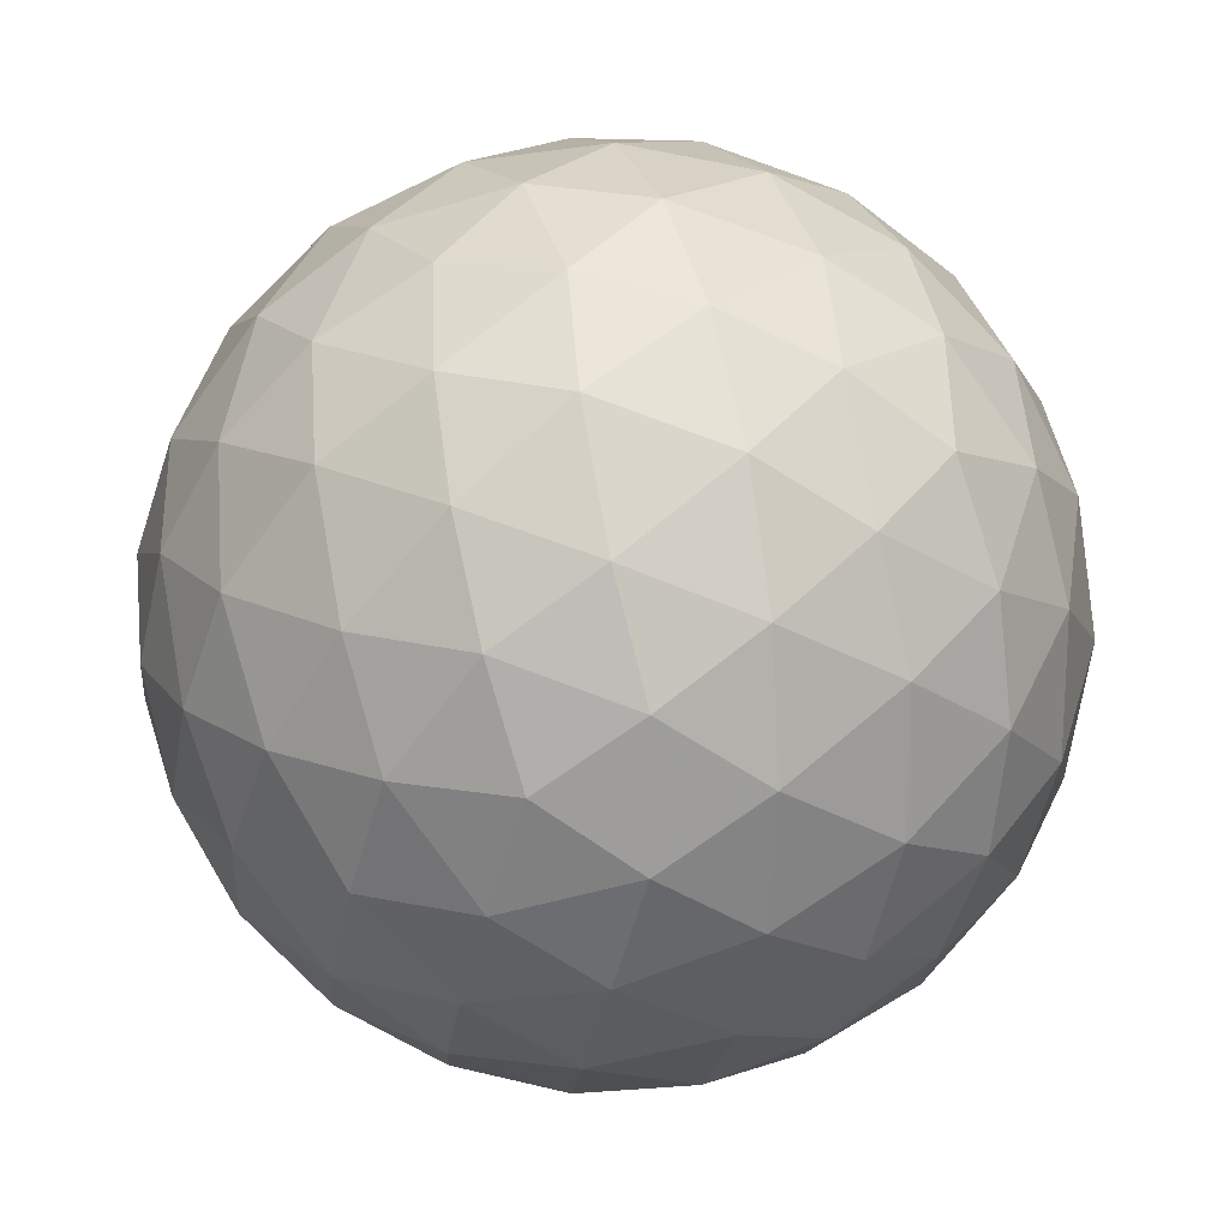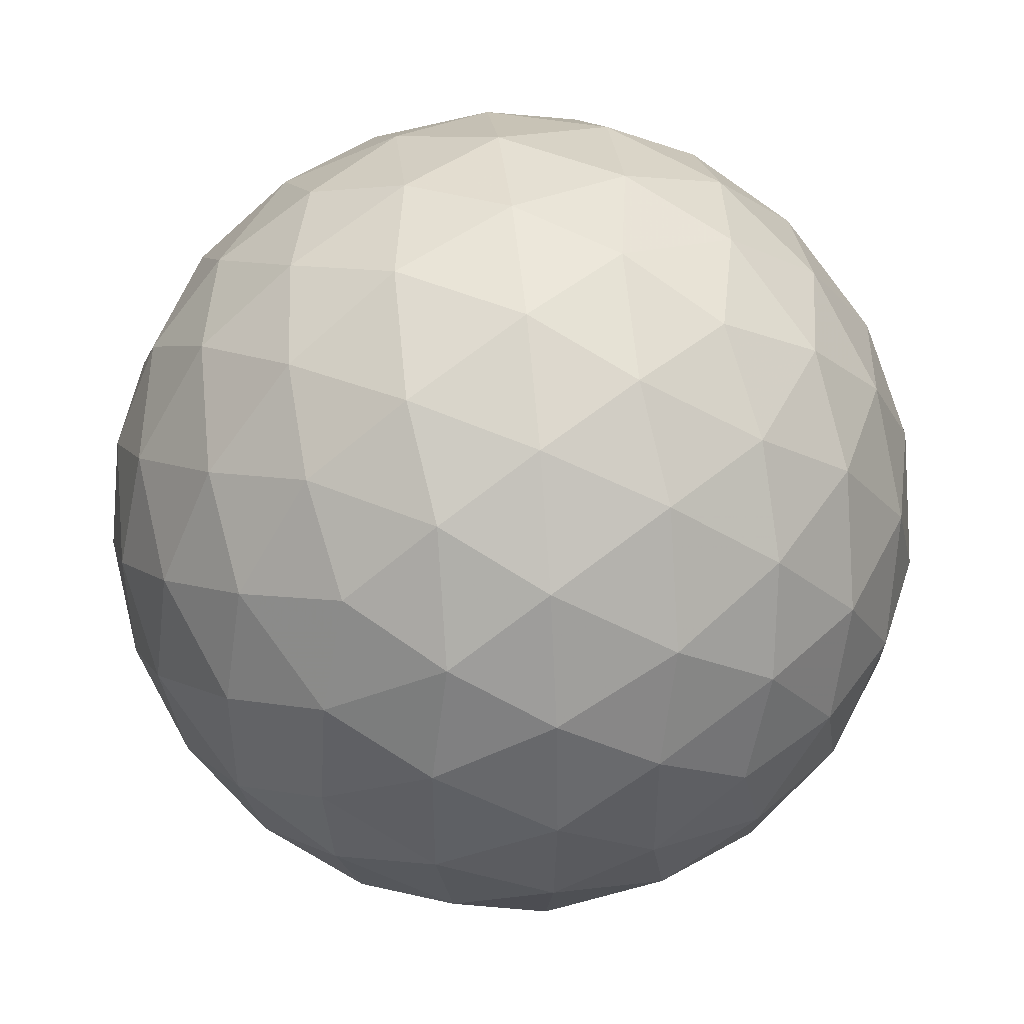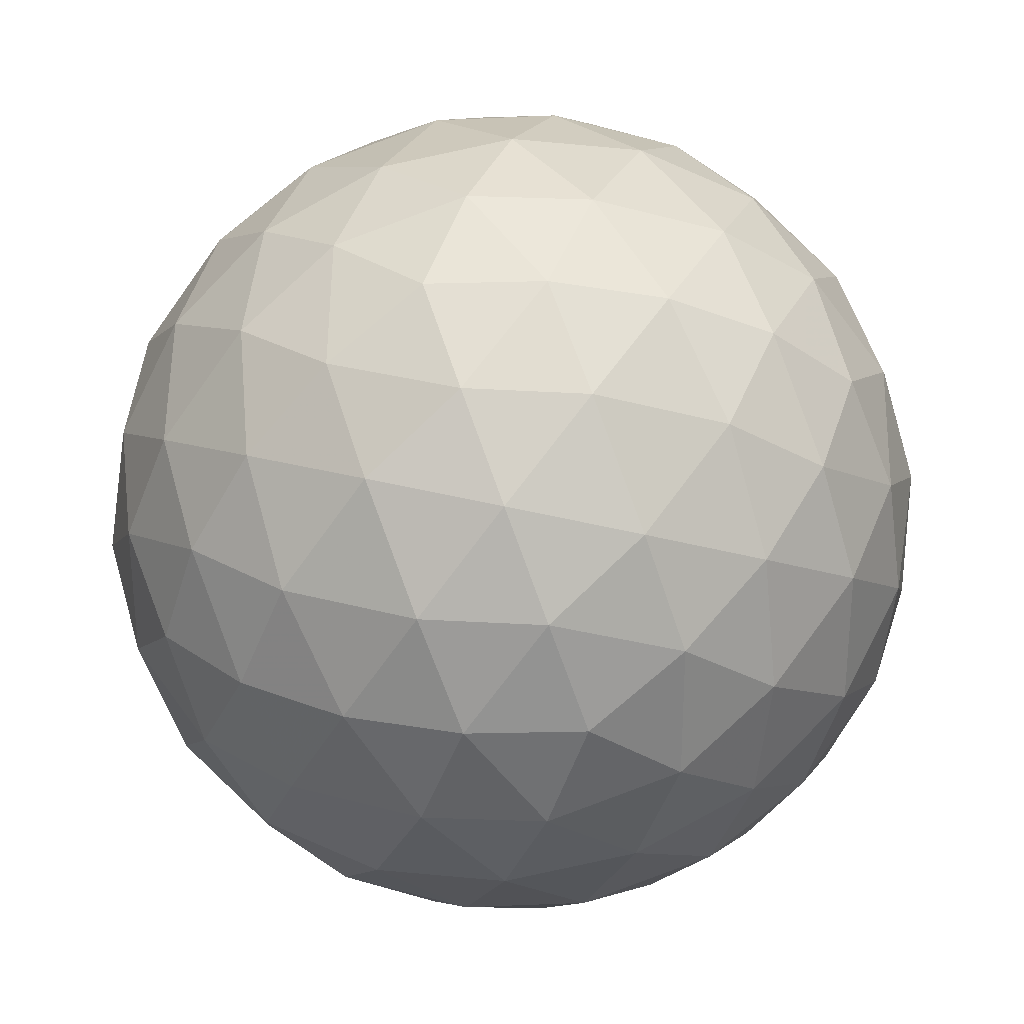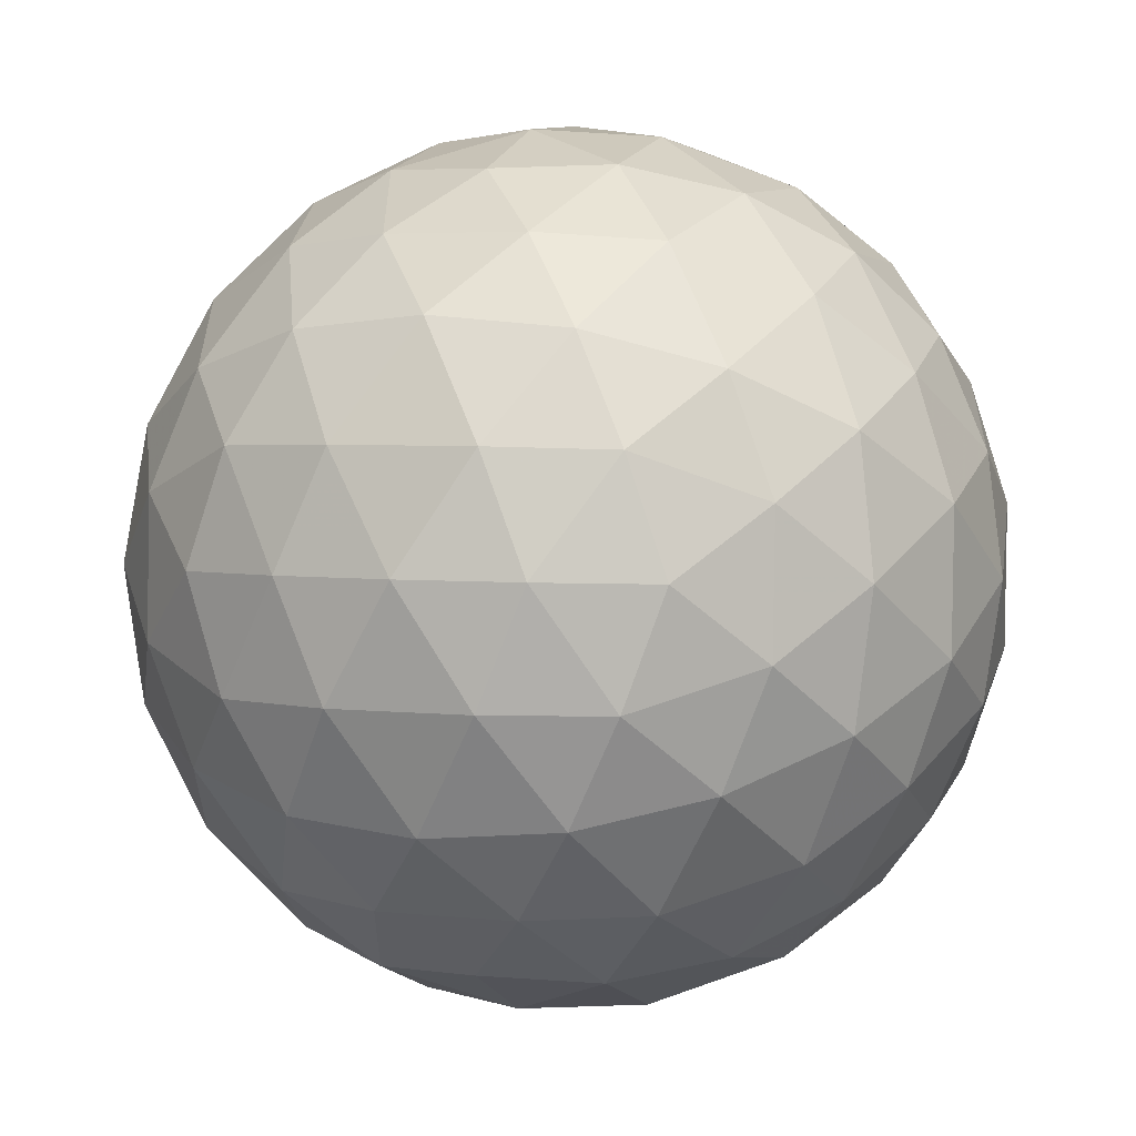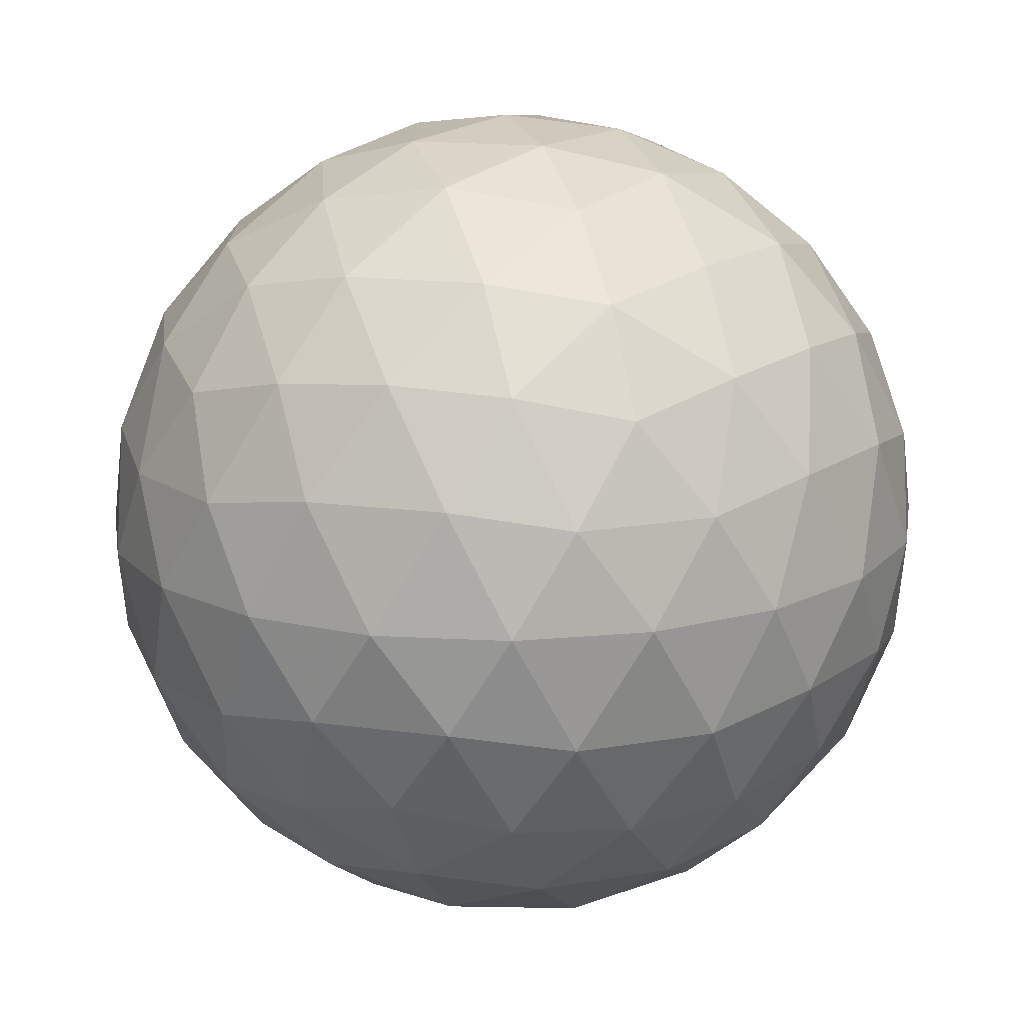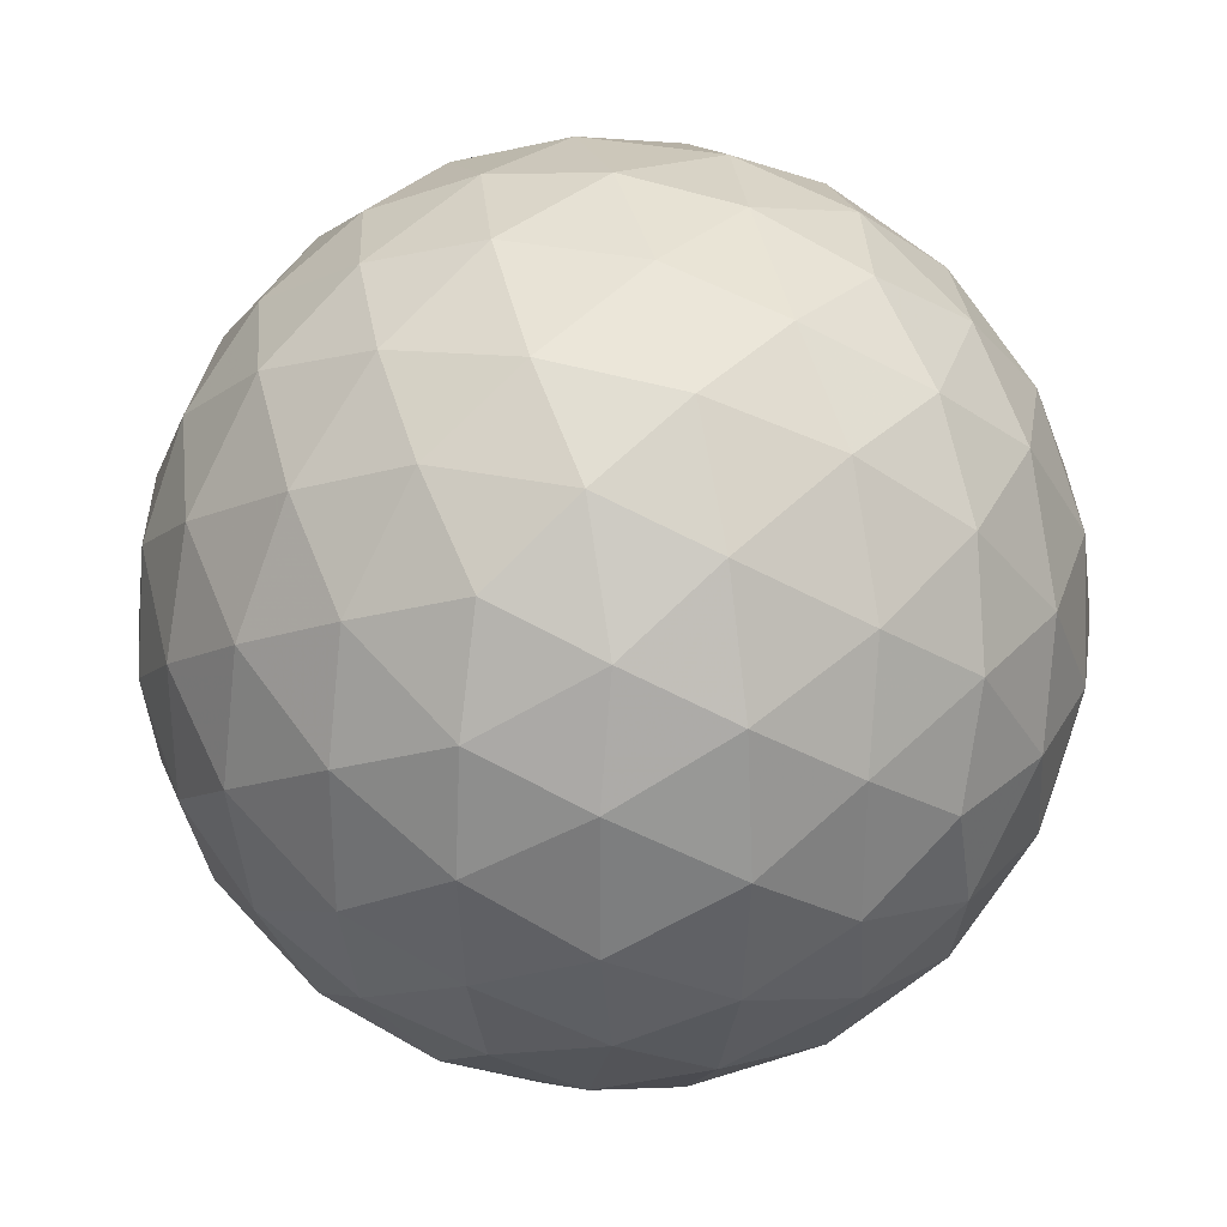
<metadata>
{"format":"obj","ext":"obj","renderer":"f3d","projection":"perspective","resolution":1024,"background":"white","views":[{"elev":19.7,"azim":40.9,"up":"+Z"},{"elev":46.5,"azim":-64.2,"up":"+Z"},{"elev":29.3,"azim":-68.0,"up":"+Y"},{"elev":-58.3,"azim":-111.9,"up":"+Y"},{"elev":-73.8,"azim":59.1,"up":"+Y"},{"elev":31.0,"azim":-163.1,"up":"+Y"}]}
</metadata>
<code>
v 32.11 215.9 245.8
v 34.46 215.9 245.8
v 32.11 212.1 245.8
v 34.46 212.1 245.8
v 33.28 212.8 247.7
v 33.28 215.2 247.7
v 33.28 212.8 243.9
v 33.28 215.2 243.9
v 35.19 214 244.6
v 35.19 214 247
v 31.38 214 244.6
v 31.38 214 247
v 33.28 216.2 245.8
v 33.28 211.7 245.8
v 32.59 212.2 246.9
v 33.98 212.2 246.9
v 32.59 215.8 246.9
v 33.98 215.8 246.9
v 33.28 214 248
v 32.59 212.2 244.7
v 33.98 212.2 244.7
v 32.59 215.8 244.7
v 33.98 215.8 244.7
v 33.28 214 243.6
v 35.1 215.1 245.1
v 35.1 212.9 245.1
v 34.4 213.3 244
v 34.4 214.7 244
v 35.1 215.1 246.5
v 35.1 212.9 246.5
v 34.4 213.3 247.6
v 34.4 214.7 247.6
v 35.52 214 245.8
v 31.47 215.1 245.1
v 31.47 212.9 245.1
v 32.16 213.3 244
v 32.16 214.7 244
v 31.47 215.1 246.5
v 31.47 212.9 246.5
v 32.16 213.3 247.6
v 32.16 214.7 247.6
v 31.04 214 245.8
v 32.67 216.1 245.8
v 33.9 216.1 245.8
v 32.67 211.8 245.8
v 33.9 211.8 245.8
v 32.31 212 246.4
v 32.92 212.4 247.4
v 32.92 211.8 246.4
v 34.26 212 246.4
v 33.64 212.4 247.4
v 33.65 211.8 246.4
v 33.28 212.1 247
v 32.31 215.9 246.4
v 32.92 215.5 247.4
v 32.92 216.1 246.4
v 34.26 215.9 246.4
v 33.64 215.5 247.4
v 33.65 216.1 246.4
v 33.28 215.9 247
v 33.28 213.4 247.9
v 33.28 214.6 247.9
v 32.31 212 245.2
v 32.92 212.4 244.2
v 32.92 211.8 245.2
v 34.26 212 245.2
v 33.64 212.4 244.2
v 33.65 211.8 245.2
v 33.28 212.1 244.6
v 32.31 215.9 245.2
v 32.92 215.5 244.2
v 32.92 216.1 245.2
v 34.26 215.9 245.2
v 33.64 215.5 244.2
v 33.65 216.1 245.2
v 33.28 215.9 244.6
v 33.28 213.4 243.6
v 33.28 214.6 243.6
v 34.84 215.6 245.4
v 35.22 214.6 244.8
v 34.6 215.5 244.8
v 34.84 212.4 245.4
v 35.22 213.4 244.8
v 34.6 212.4 244.8
v 33.87 213 243.9
v 34.86 213.6 244.2
v 34.24 212.7 244.3
v 33.87 213.6 243.7
v 34.82 213 244.5
v 33.87 214.9 243.9
v 34.86 214.3 244.2
v 34.24 215.3 244.3
v 33.87 214.3 243.7
v 34.82 214.9 244.5
v 34.46 214 243.9
v 34.84 215.6 246.2
v 35.22 214.6 246.8
v 34.6 215.5 246.7
v 35.19 215.2 245.8
v 34.84 212.4 246.2
v 35.22 213.4 246.8
v 34.6 212.4 246.7
v 35.19 212.8 245.8
v 33.87 213 247.7
v 34.86 213.6 247.3
v 34.24 212.7 247.3
v 33.87 213.6 247.9
v 34.82 213 247.1
v 33.87 214.9 247.7
v 34.86 214.3 247.3
v 34.24 215.3 247.3
v 33.87 214.3 247.9
v 34.82 214.9 247.1
v 34.46 214 247.7
v 35.44 214 245.2
v 35.44 214 246.4
v 35.41 214.6 245.4
v 35.41 213.4 245.4
v 35.41 214.6 246.2
v 35.41 213.4 246.2
v 31.73 215.6 245.4
v 31.35 214.6 244.8
v 31.97 215.5 244.8
v 31.73 212.4 245.4
v 31.35 213.4 244.8
v 31.97 212.4 244.8
v 32.7 213 243.9
v 31.71 213.6 244.2
v 32.33 212.7 244.3
v 32.69 213.6 243.7
v 31.74 213 244.5
v 32.7 214.9 243.9
v 31.71 214.3 244.2
v 32.33 215.3 244.3
v 32.69 214.3 243.7
v 31.74 214.9 244.5
v 32.11 214 243.9
v 31.73 215.6 246.2
v 31.35 214.6 246.8
v 31.97 215.5 246.7
v 31.38 215.2 245.8
v 31.73 212.4 246.2
v 31.35 213.4 246.8
v 31.97 212.4 246.7
v 31.38 212.8 245.8
v 32.7 213 247.7
v 31.71 213.6 247.3
v 32.33 212.7 247.3
v 32.69 213.6 247.9
v 31.74 213 247.1
v 32.7 214.9 247.7
v 31.71 214.3 247.3
v 32.33 215.3 247.3
v 32.69 214.3 247.9
v 31.74 214.9 247.1
v 32.11 214 247.7
v 31.13 214 245.2
v 31.13 214 246.4
v 31.15 214.6 245.4
v 31.15 213.4 245.4
v 31.15 214.6 246.2
v 31.15 213.4 246.2
f 1 138 54
f 138 38 140
f 54 140 17
f 138 140 54
f 38 139 155
f 139 12 152
f 155 152 41
f 139 152 155
f 17 153 55
f 153 41 151
f 55 151 6
f 153 151 55
f 38 155 140
f 155 41 153
f 140 153 17
f 155 153 140
f 1 54 43
f 54 17 56
f 43 56 13
f 54 56 43
f 17 55 60
f 55 6 58
f 60 58 18
f 55 58 60
f 13 59 44
f 59 18 57
f 44 57 2
f 59 57 44
f 17 60 56
f 60 18 59
f 56 59 13
f 60 59 56
f 1 43 70
f 43 13 72
f 70 72 22
f 43 72 70
f 13 44 75
f 44 2 73
f 75 73 23
f 44 73 75
f 22 76 71
f 76 23 74
f 71 74 8
f 76 74 71
f 13 75 72
f 75 23 76
f 72 76 22
f 75 76 72
f 1 70 121
f 70 22 123
f 121 123 34
f 70 123 121
f 22 71 134
f 71 8 132
f 134 132 37
f 71 132 134
f 34 136 122
f 136 37 133
f 122 133 11
f 136 133 122
f 22 134 123
f 134 37 136
f 123 136 34
f 134 136 123
f 1 121 138
f 121 34 141
f 138 141 38
f 121 141 138
f 34 122 159
f 122 11 157
f 159 157 42
f 122 157 159
f 38 161 139
f 161 42 158
f 139 158 12
f 161 158 139
f 34 159 141
f 159 42 161
f 141 161 38
f 159 161 141
f 2 57 96
f 57 18 98
f 96 98 29
f 57 98 96
f 18 58 111
f 58 6 109
f 111 109 32
f 58 109 111
f 29 113 97
f 113 32 110
f 97 110 10
f 113 110 97
f 18 111 98
f 111 32 113
f 98 113 29
f 111 113 98
f 6 151 62
f 151 41 154
f 62 154 19
f 151 154 62
f 41 152 156
f 152 12 147
f 156 147 40
f 152 147 156
f 19 149 61
f 149 40 146
f 61 146 5
f 149 146 61
f 41 156 154
f 156 40 149
f 154 149 19
f 156 149 154
f 12 158 143
f 158 42 162
f 143 162 39
f 158 162 143
f 42 157 160
f 157 11 125
f 160 125 35
f 157 125 160
f 39 145 142
f 145 35 124
f 142 124 3
f 145 124 142
f 42 160 162
f 160 35 145
f 162 145 39
f 160 145 162
f 11 133 128
f 133 37 137
f 128 137 36
f 133 137 128
f 37 132 135
f 132 8 78
f 135 78 24
f 132 78 135
f 36 130 127
f 130 24 77
f 127 77 7
f 130 77 127
f 37 135 137
f 135 24 130
f 137 130 36
f 135 130 137
f 8 74 90
f 74 23 92
f 90 92 28
f 74 92 90
f 23 73 81
f 73 2 79
f 81 79 25
f 73 79 81
f 28 94 91
f 94 25 80
f 91 80 9
f 94 80 91
f 23 81 92
f 81 25 94
f 92 94 28
f 81 94 92
f 4 100 50
f 100 30 102
f 50 102 16
f 100 102 50
f 30 101 108
f 101 10 105
f 108 105 31
f 101 105 108
f 16 106 51
f 106 31 104
f 51 104 5
f 106 104 51
f 30 108 102
f 108 31 106
f 102 106 16
f 108 106 102
f 4 50 46
f 50 16 52
f 46 52 14
f 50 52 46
f 16 51 53
f 51 5 48
f 53 48 15
f 51 48 53
f 14 49 45
f 49 15 47
f 45 47 3
f 49 47 45
f 16 53 52
f 53 15 49
f 52 49 14
f 53 49 52
f 4 46 66
f 46 14 68
f 66 68 21
f 46 68 66
f 14 45 65
f 45 3 63
f 65 63 20
f 45 63 65
f 21 69 67
f 69 20 64
f 67 64 7
f 69 64 67
f 14 65 68
f 65 20 69
f 68 69 21
f 65 69 68
f 4 66 82
f 66 21 84
f 82 84 26
f 66 84 82
f 21 67 87
f 67 7 85
f 87 85 27
f 67 85 87
f 26 89 83
f 89 27 86
f 83 86 9
f 89 86 83
f 21 87 84
f 87 27 89
f 84 89 26
f 87 89 84
f 4 82 100
f 82 26 103
f 100 103 30
f 82 103 100
f 26 83 118
f 83 9 115
f 118 115 33
f 83 115 118
f 30 120 101
f 120 33 116
f 101 116 10
f 120 116 101
f 26 118 103
f 118 33 120
f 103 120 30
f 118 120 103
f 5 104 61
f 104 31 107
f 61 107 19
f 104 107 61
f 31 105 114
f 105 10 110
f 114 110 32
f 105 110 114
f 19 112 62
f 112 32 109
f 62 109 6
f 112 109 62
f 31 114 107
f 114 32 112
f 107 112 19
f 114 112 107
f 3 47 142
f 47 15 144
f 142 144 39
f 47 144 142
f 15 48 148
f 48 5 146
f 148 146 40
f 48 146 148
f 39 150 143
f 150 40 147
f 143 147 12
f 150 147 143
f 15 148 144
f 148 40 150
f 144 150 39
f 148 150 144
f 7 64 127
f 64 20 129
f 127 129 36
f 64 129 127
f 20 63 126
f 63 3 124
f 126 124 35
f 63 124 126
f 36 131 128
f 131 35 125
f 128 125 11
f 131 125 128
f 20 126 129
f 126 35 131
f 129 131 36
f 126 131 129
f 9 86 91
f 86 27 95
f 91 95 28
f 86 95 91
f 27 85 88
f 85 7 77
f 88 77 24
f 85 77 88
f 28 93 90
f 93 24 78
f 90 78 8
f 93 78 90
f 27 88 95
f 88 24 93
f 95 93 28
f 88 93 95
f 10 116 97
f 116 33 119
f 97 119 29
f 116 119 97
f 33 115 117
f 115 9 80
f 117 80 25
f 115 80 117
f 29 99 96
f 99 25 79
f 96 79 2
f 99 79 96
f 33 117 119
f 117 25 99
f 119 99 29
f 117 99 119

</code>
